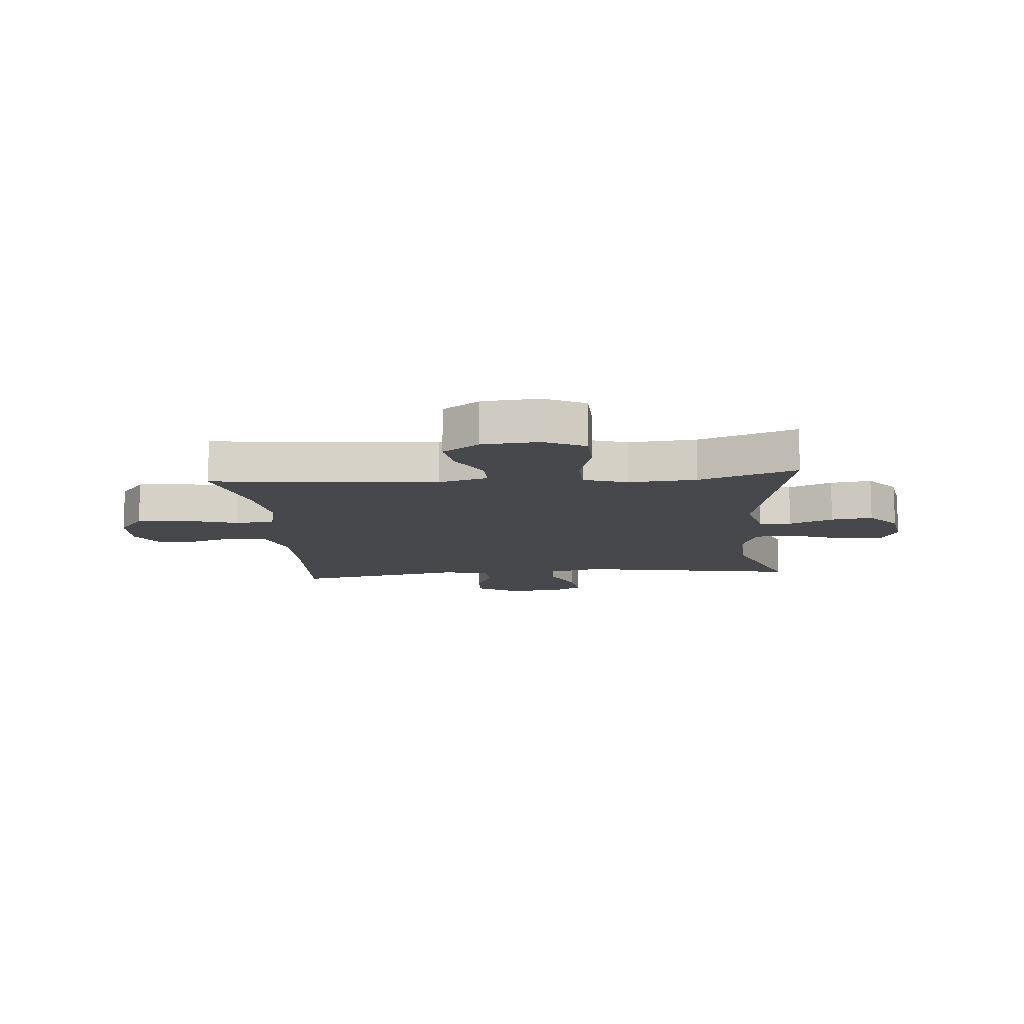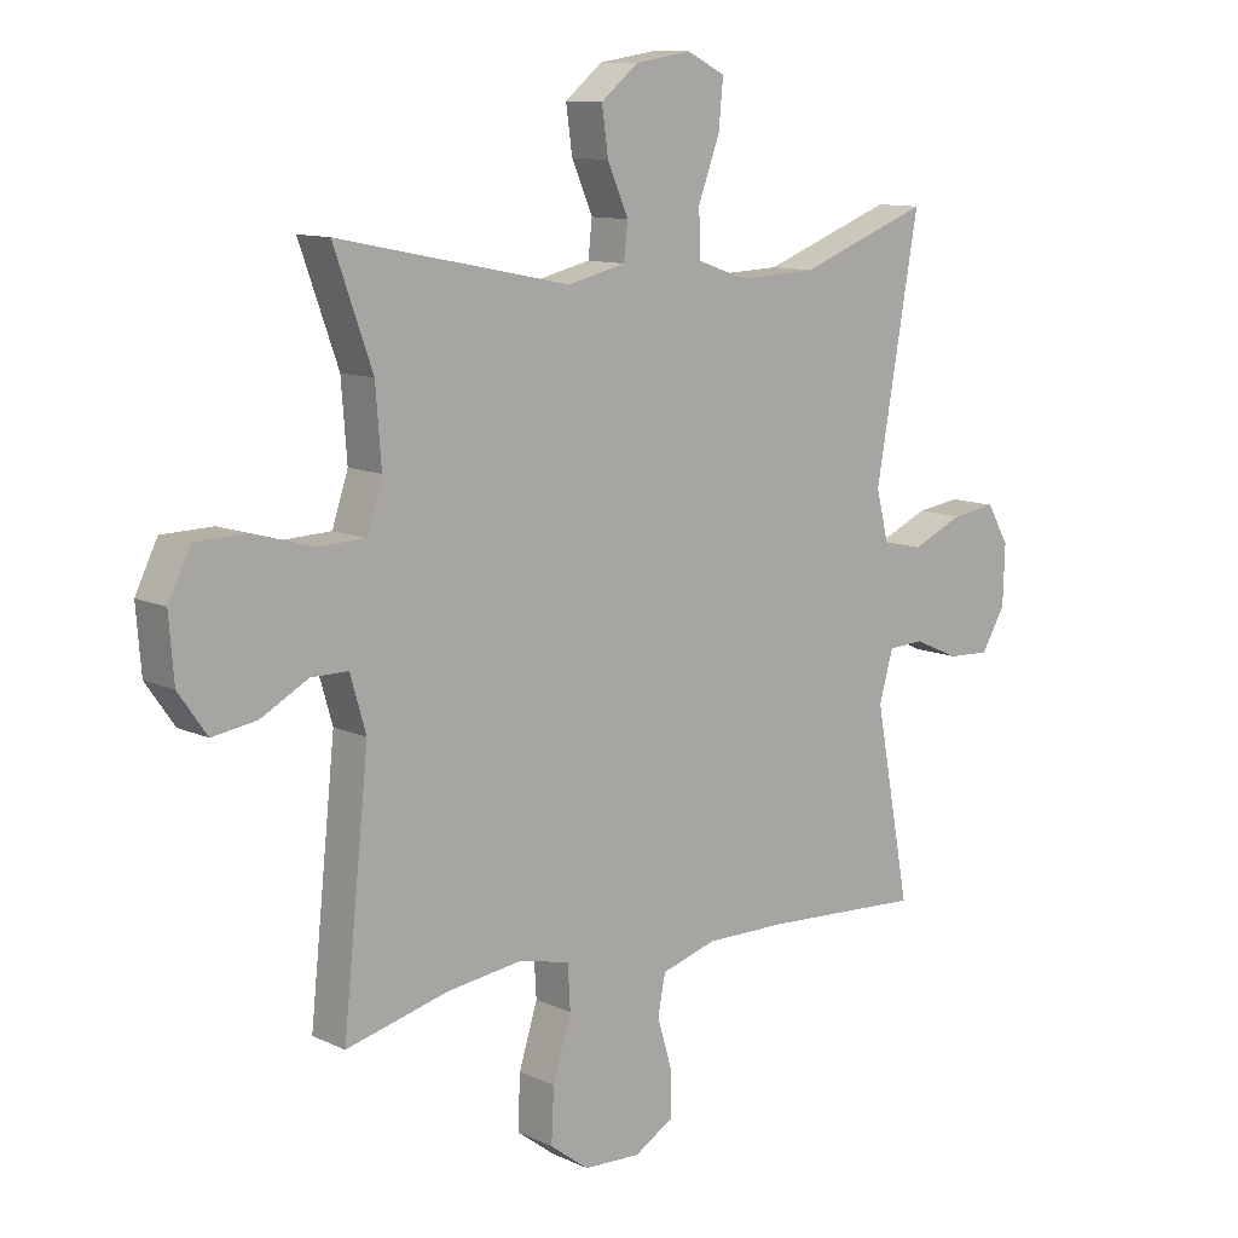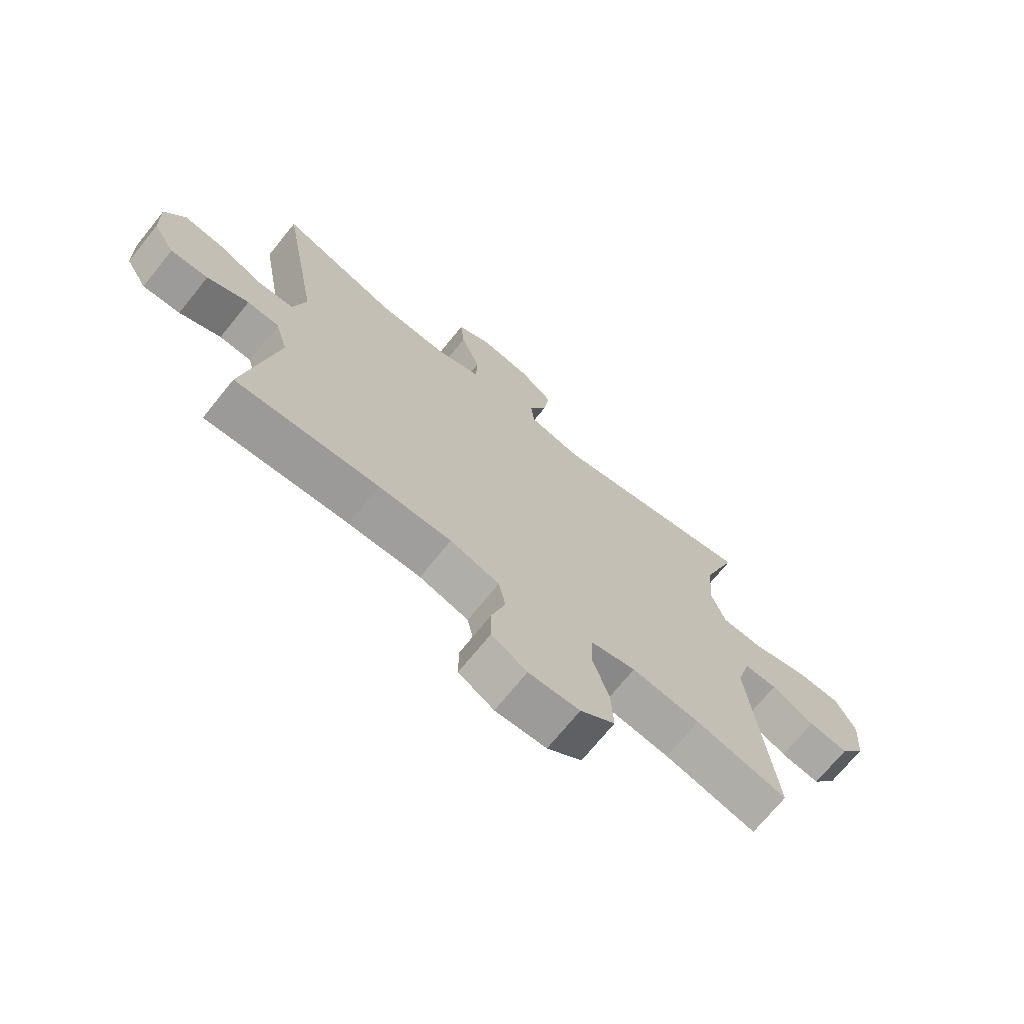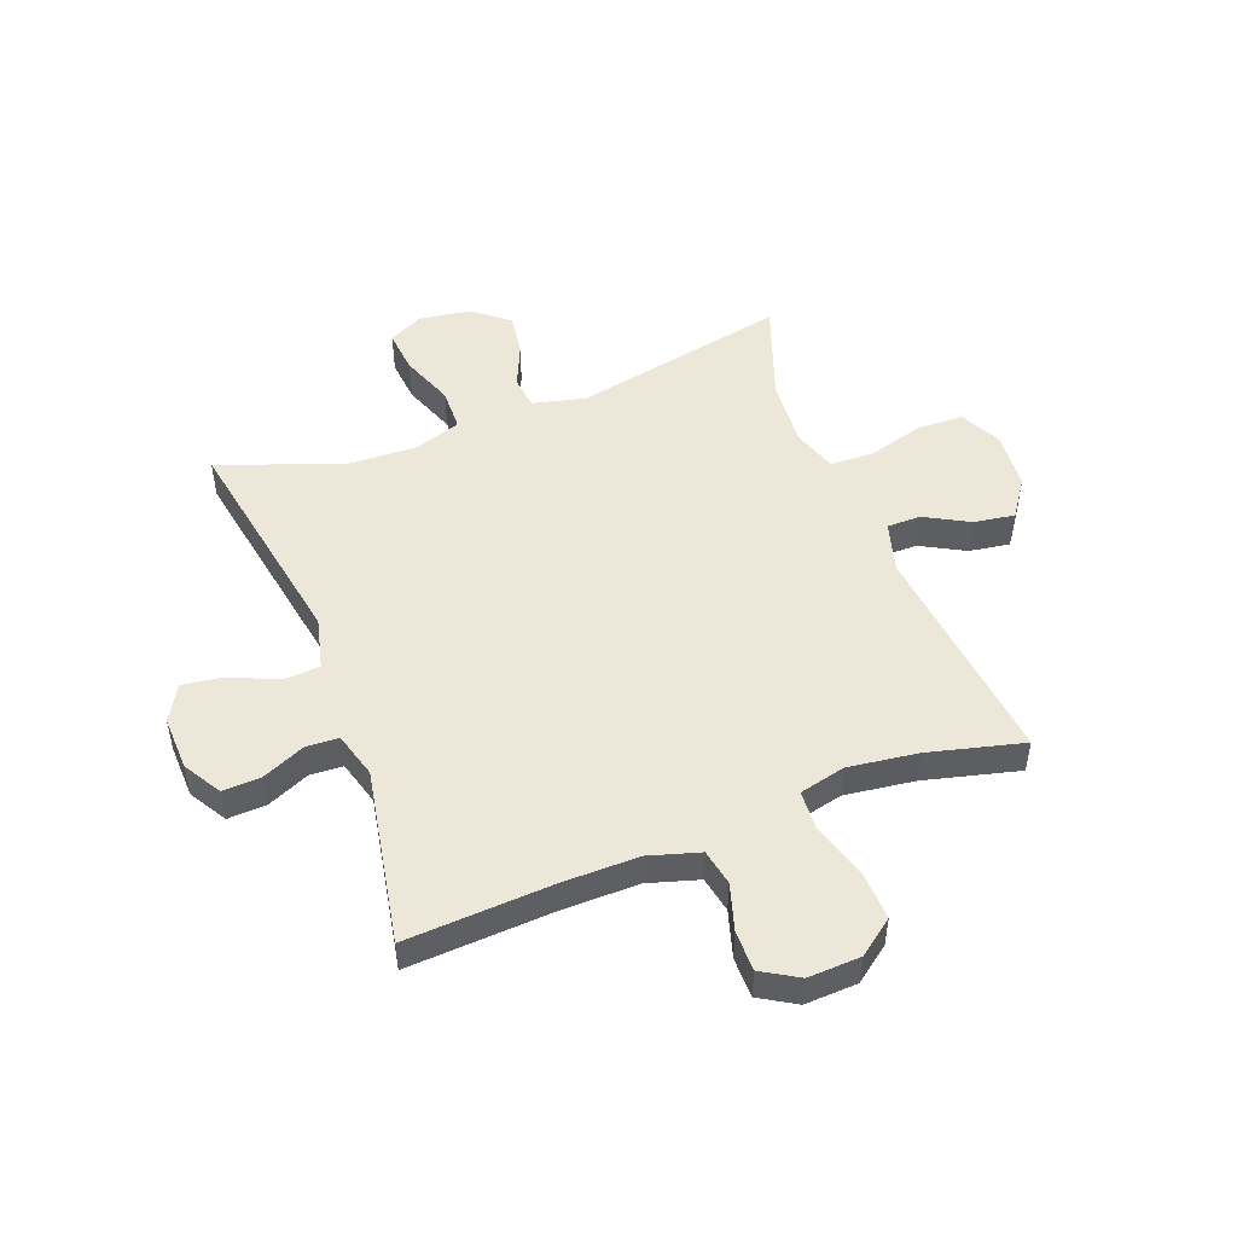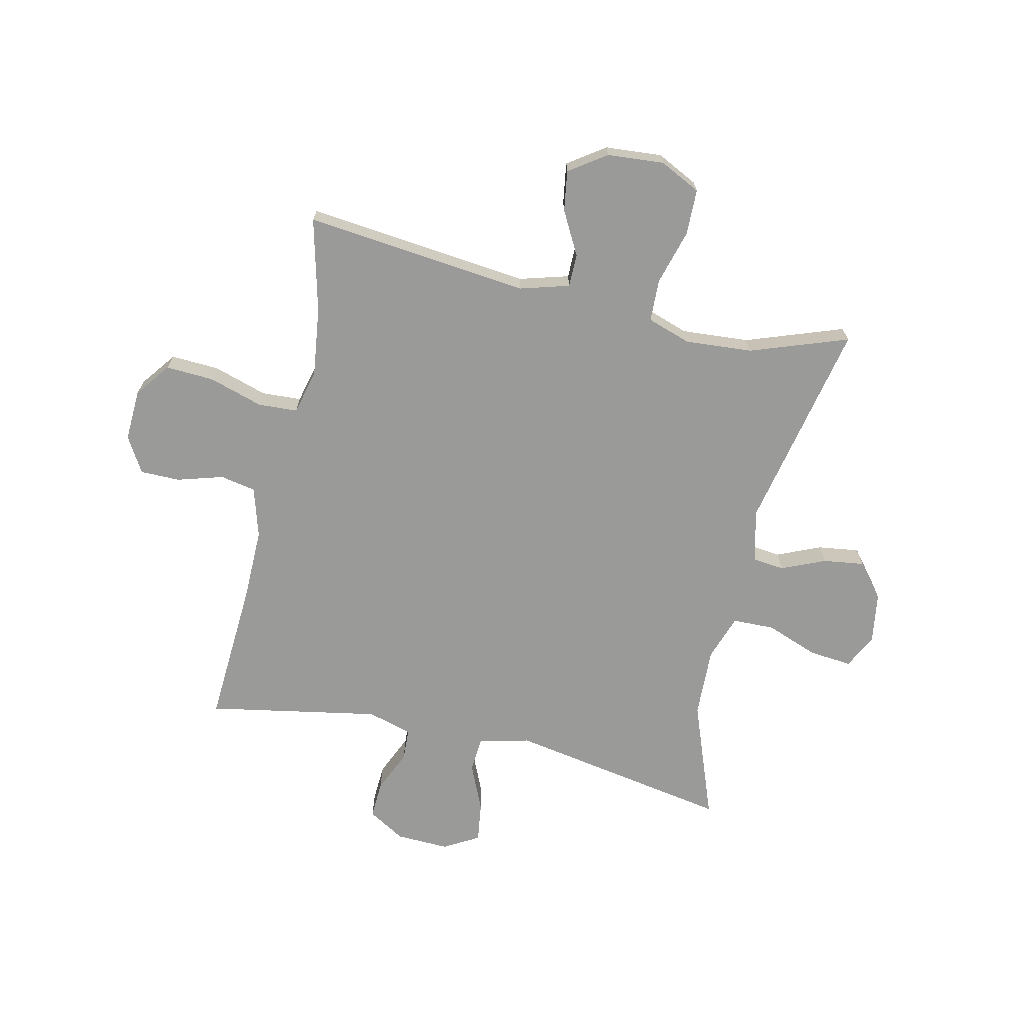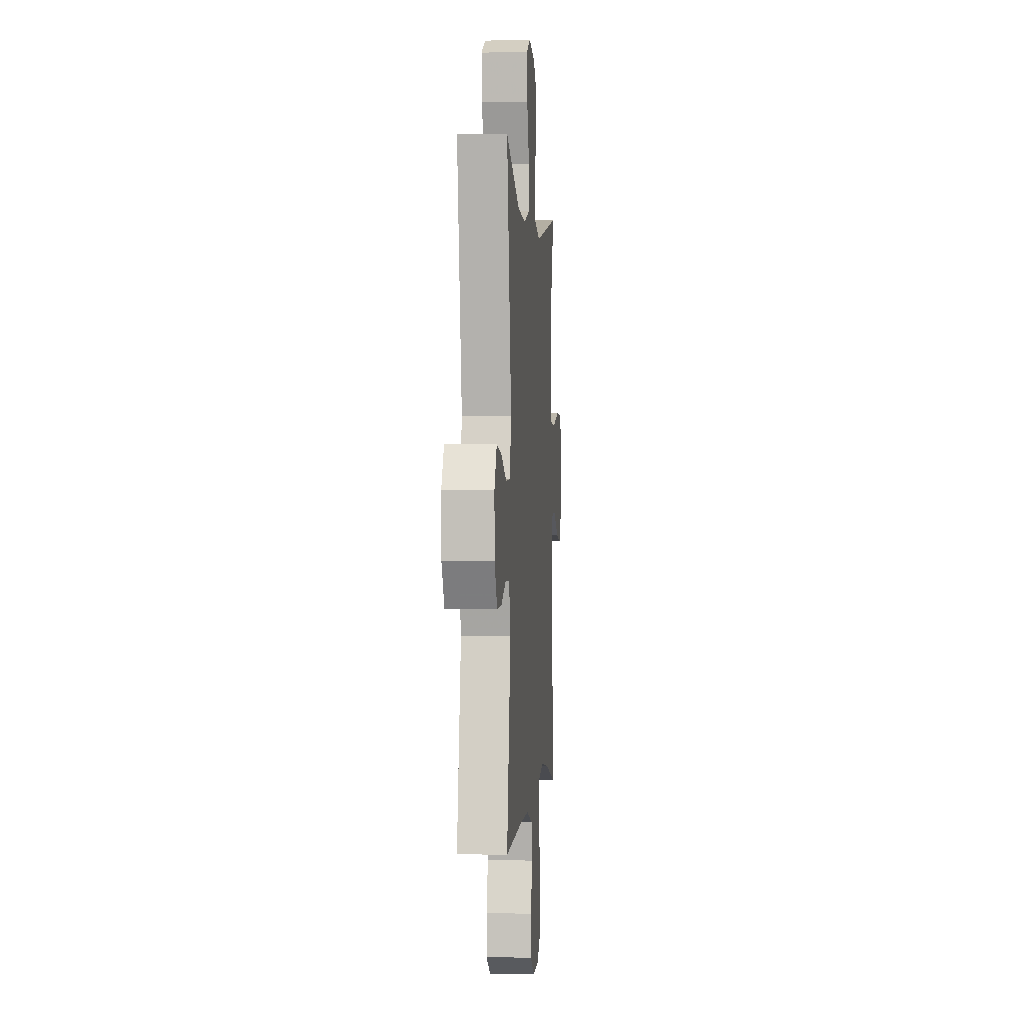
<metadata>
{"format":"obj","ext":"obj","renderer":"f3d","projection":"perspective","resolution":1024,"background":"white","views":[{"elev":-11.4,"azim":-84.9,"up":"+Y"},{"elev":10.9,"azim":-41.2,"up":"+Z"},{"elev":-71.2,"azim":141.0,"up":"+Z"},{"elev":49.6,"azim":159.1,"up":"+Y"},{"elev":-69.2,"azim":-102.9,"up":"+Y"},{"elev":-0.2,"azim":94.6,"up":"+Z"}]}
</metadata>
<code>
v -0.5 0.07 -0.5
v -0.459 0.07 -0.109
v -0.484 0.07 -0.023
v -0.542 0.07 -0.023
v -0.617 0.07 -0.064
v -0.687 0.07 -0.075
v -0.732 0.07 -0.011
v -0.74 0.07 0.088
v -0.705 0.07 0.159
v -0.625 0.07 0.161
v -0.529 0.07 0.134
v -0.455 0.07 0.137
v -0.43 0.07 0.213
v -0.439 0.07 0.33
v -0.5 0.07 0.5
v -0.133 0.07 0.425
v -0.041 0.07 0.447
v -0.035 0.07 0.503
v -0.068 0.07 0.579
v -0.078 0.07 0.651
v -0.019 0.07 0.699
v 0.07 0.07 0.713
v 0.13 0.07 0.683
v 0.123 0.07 0.608
v 0.089 0.07 0.517
v 0.091 0.07 0.444
v 0.17 0.07 0.417
v 0.293 0.07 0.422
v 0.5 0.07 0.5
v 0.432 0.07 0.111
v 0.454 0.07 0.022
v 0.516 0.07 0.018
v 0.597 0.07 0.054
v 0.667 0.07 0.064
v 0.702 0.07 0.003
v 0.699 0.07 -0.09
v 0.661 0.07 -0.154
v 0.595 0.07 -0.151
v 0.522 0.07 -0.119
v 0.466 0.07 -0.122
v 0.444 0.07 -0.2
v 0.5 0.07 -0.5
v 0.248 0.07 -0.486
v 0.12 0.07 -0.485
v 0.033 0.07 -0.511
v 0.021 0.07 -0.573
v 0.045 0.07 -0.653
v 0.045 0.07 -0.722
v -0.017 0.07 -0.759
v -0.107 0.07 -0.755
v -0.168 0.07 -0.709
v -0.164 0.07 -0.625
v -0.135 0.07 -0.531
v -0.139 0.07 -0.462
v -0.218 0.07 -0.443
v -0.338 0.07 -0.459
v -0.5 0 -0.5
v -0.459 0 -0.109
v -0.484 0 -0.023
v -0.542 0 -0.023
v -0.617 0 -0.064
v -0.687 0 -0.075
v -0.732 0 -0.011
v -0.74 0 0.088
v -0.705 0 0.159
v -0.625 0 0.161
v -0.529 0 0.134
v -0.455 0 0.137
v -0.43 0 0.213
v -0.439 0 0.33
v -0.5 0 0.5
v -0.133 0 0.425
v -0.041 0 0.447
v -0.035 0 0.503
v -0.068 0 0.579
v -0.078 0 0.651
v -0.019 0 0.699
v 0.07 0 0.713
v 0.13 0 0.683
v 0.123 0 0.608
v 0.089 0 0.517
v 0.091 0 0.444
v 0.17 0 0.417
v 0.293 0 0.422
v 0.5 0 0.5
v 0.432 0 0.111
v 0.454 0 0.022
v 0.516 0 0.018
v 0.597 0 0.054
v 0.667 0 0.064
v 0.702 0 0.003
v 0.699 0 -0.09
v 0.661 0 -0.154
v 0.595 0 -0.151
v 0.522 0 -0.119
v 0.466 0 -0.122
v 0.444 0 -0.2
v 0.5 0 -0.5
v 0.248 0 -0.486
v 0.12 0 -0.485
v 0.033 0 -0.511
v 0.021 0 -0.573
v 0.045 0 -0.653
v 0.045 0 -0.722
v -0.017 0 -0.759
v -0.107 0 -0.755
v -0.168 0 -0.709
v -0.164 0 -0.625
v -0.135 0 -0.531
v -0.139 0 -0.462
v -0.218 0 -0.443
v -0.338 0 -0.459
f 50 51 52 53
f 50 53 54
f 49 50 54
f 46 47 48 49
f 45 46 49 54
f 44 45 54
f 43 44 54 55
f 41 42 43 55
f 36 37 38 39
f 36 39 40
f 35 36 40
f 32 33 34 35
f 31 32 35 40
f 30 31 40 41
f 28 29 30
f 27 28 30 41
f 22 23 24 25
f 22 25 26
f 21 22 26
f 18 19 20 21
f 18 21 26
f 17 18 26
f 16 17 26 27
f 14 15 16
f 13 14 16 27
f 8 9 10 11
f 8 11 12
f 7 8 12
f 4 5 6 7
f 3 4 7 12
f 2 3 12 13
f 56 1 2
f 27 41 55 56
f 2 13 27 56
f 109 108 107 106
f 110 109 106
f 110 106 105
f 105 104 103 102
f 110 105 102 101
f 110 101 100
f 111 110 100 99
f 111 99 98 97
f 95 94 93 92
f 96 95 92
f 96 92 91
f 91 90 89 88
f 96 91 88 87
f 97 96 87 86
f 86 85 84
f 97 86 84 83
f 81 80 79 78
f 82 81 78
f 82 78 77
f 77 76 75 74
f 82 77 74
f 82 74 73
f 83 82 73 72
f 72 71 70
f 83 72 70 69
f 67 66 65 64
f 68 67 64
f 68 64 63
f 63 62 61 60
f 68 63 60 59
f 69 68 59 58
f 58 57 112
f 112 111 97 83
f 112 83 69 58
f 1 57 58 2
f 2 58 59 3
f 3 59 60 4
f 4 60 61 5
f 5 61 62 6
f 6 62 63 7
f 7 63 64 8
f 8 64 65 9
f 9 65 66 10
f 10 66 67 11
f 11 67 68 12
f 12 68 69 13
f 13 69 70 14
f 14 70 71 15
f 15 71 72 16
f 16 72 73 17
f 17 73 74 18
f 18 74 75 19
f 19 75 76 20
f 20 76 77 21
f 21 77 78 22
f 22 78 79 23
f 23 79 80 24
f 24 80 81 25
f 25 81 82 26
f 26 82 83 27
f 27 83 84 28
f 28 84 85 29
f 29 85 86 30
f 30 86 87 31
f 31 87 88 32
f 32 88 89 33
f 33 89 90 34
f 34 90 91 35
f 35 91 92 36
f 36 92 93 37
f 37 93 94 38
f 38 94 95 39
f 39 95 96 40
f 40 96 97 41
f 41 97 98 42
f 42 98 99 43
f 43 99 100 44
f 44 100 101 45
f 45 101 102 46
f 46 102 103 47
f 47 103 104 48
f 48 104 105 49
f 49 105 106 50
f 50 106 107 51
f 51 107 108 52
f 52 108 109 53
f 53 109 110 54
f 54 110 111 55
f 55 111 112 56
f 56 112 57 1

</code>
